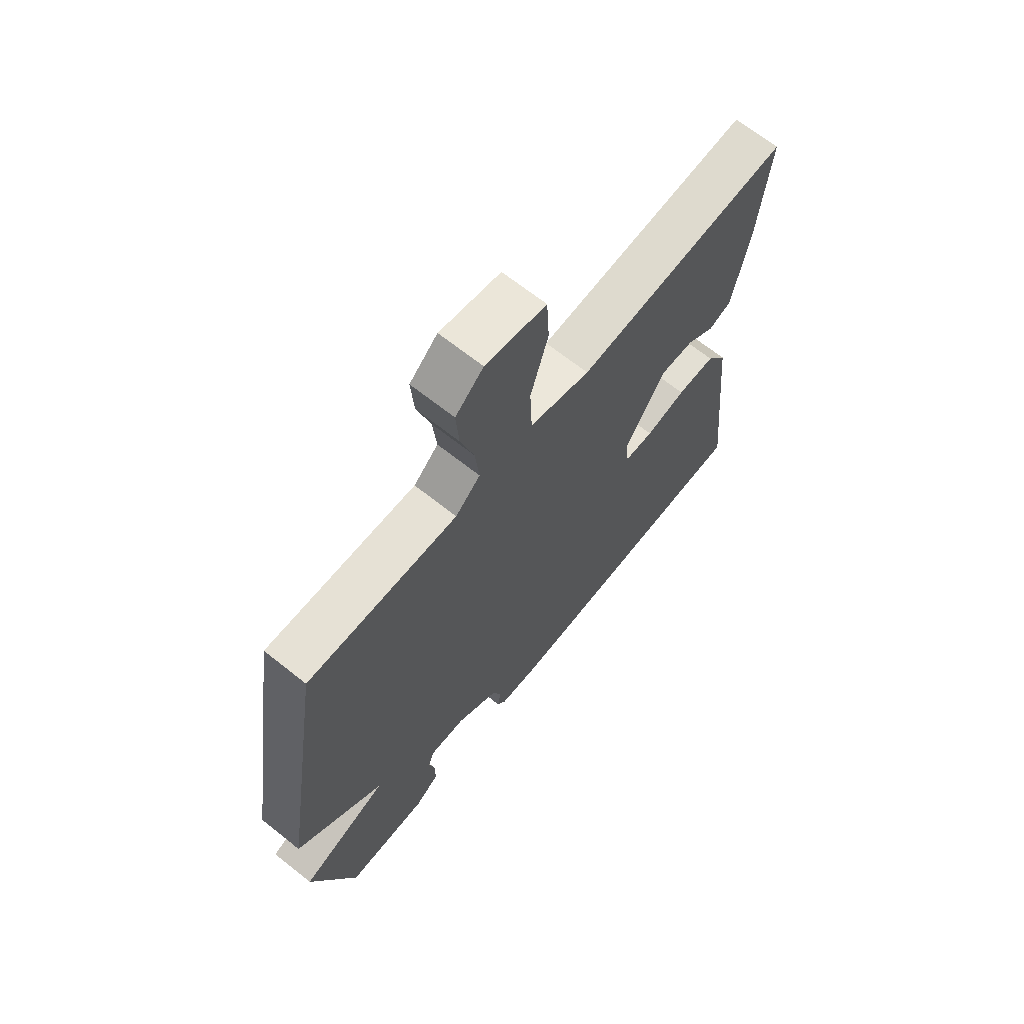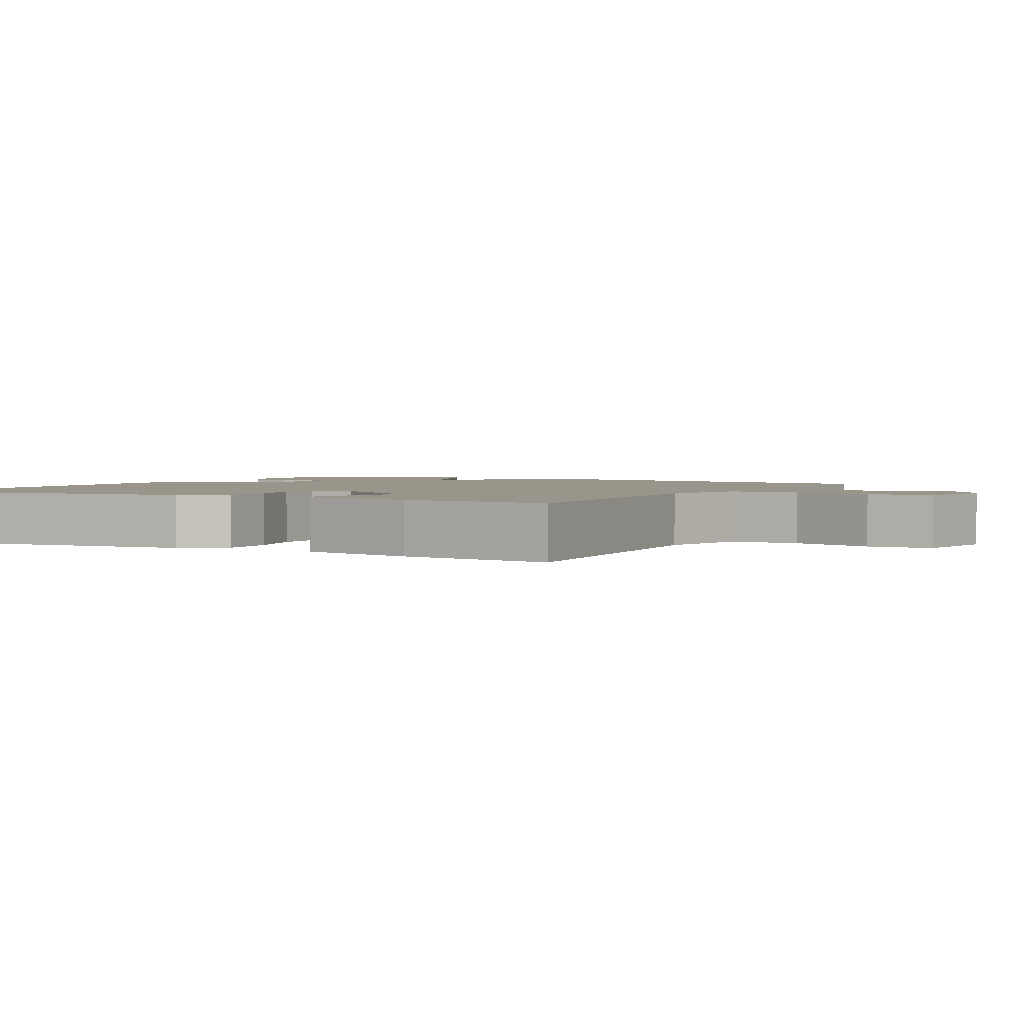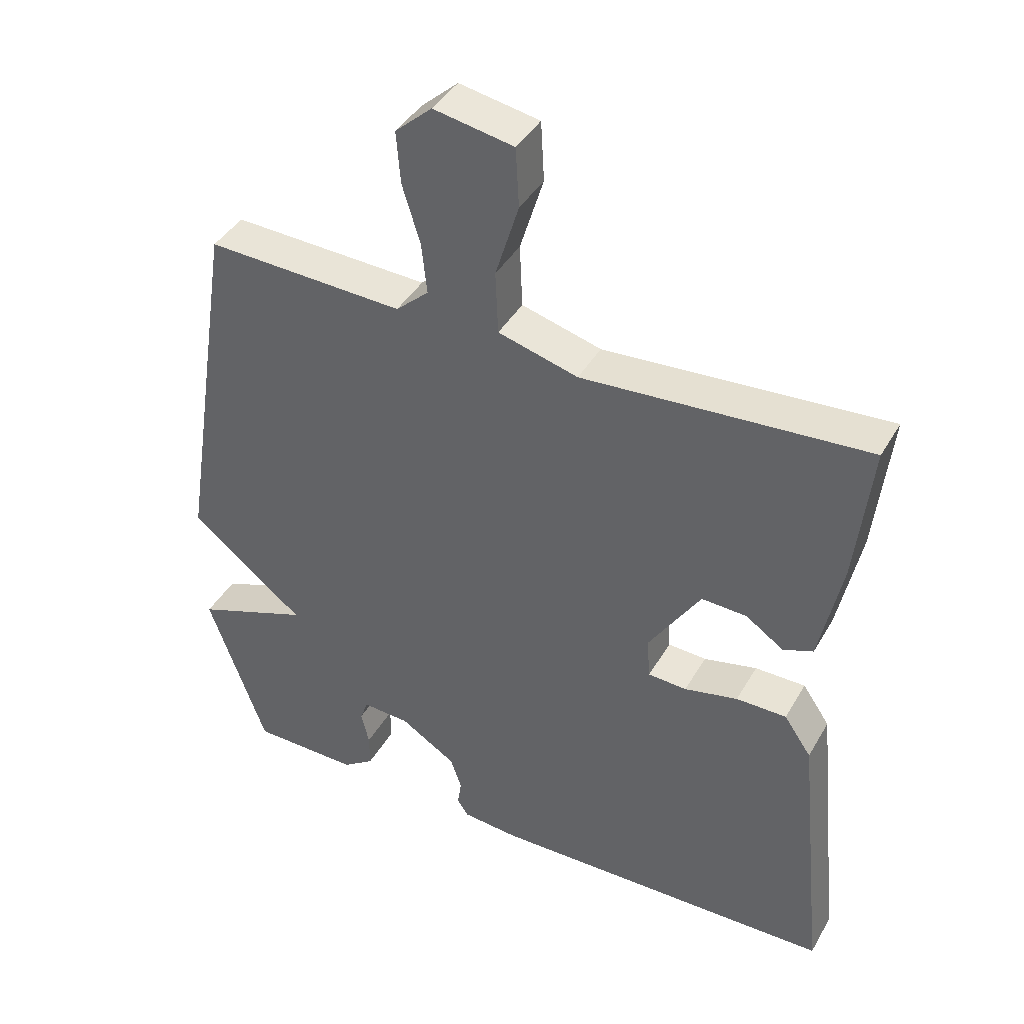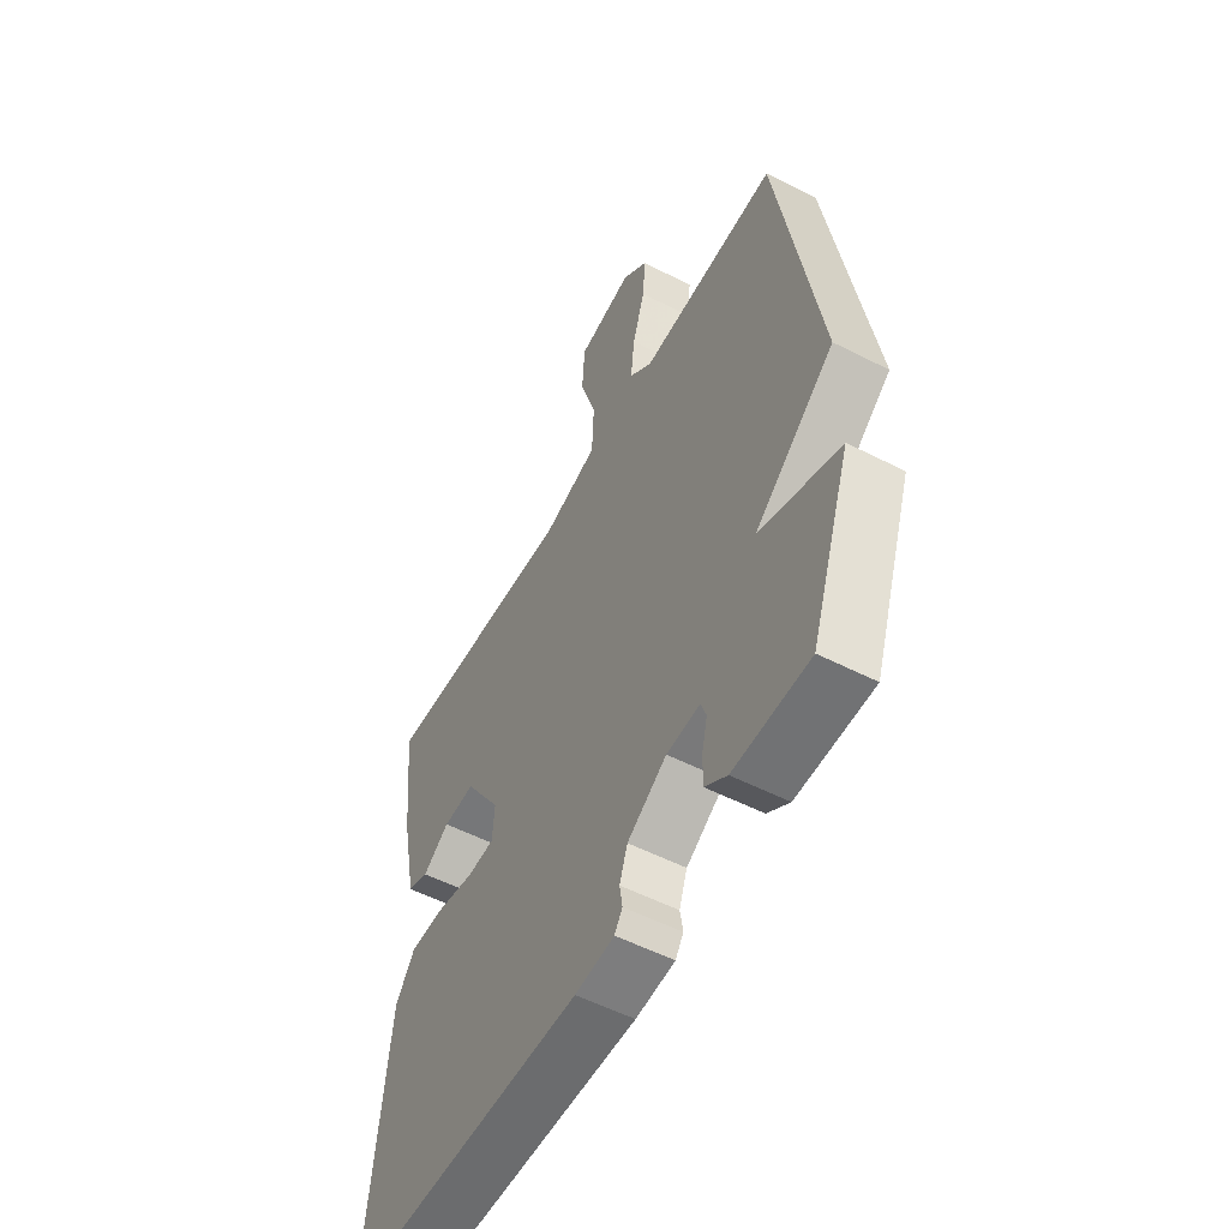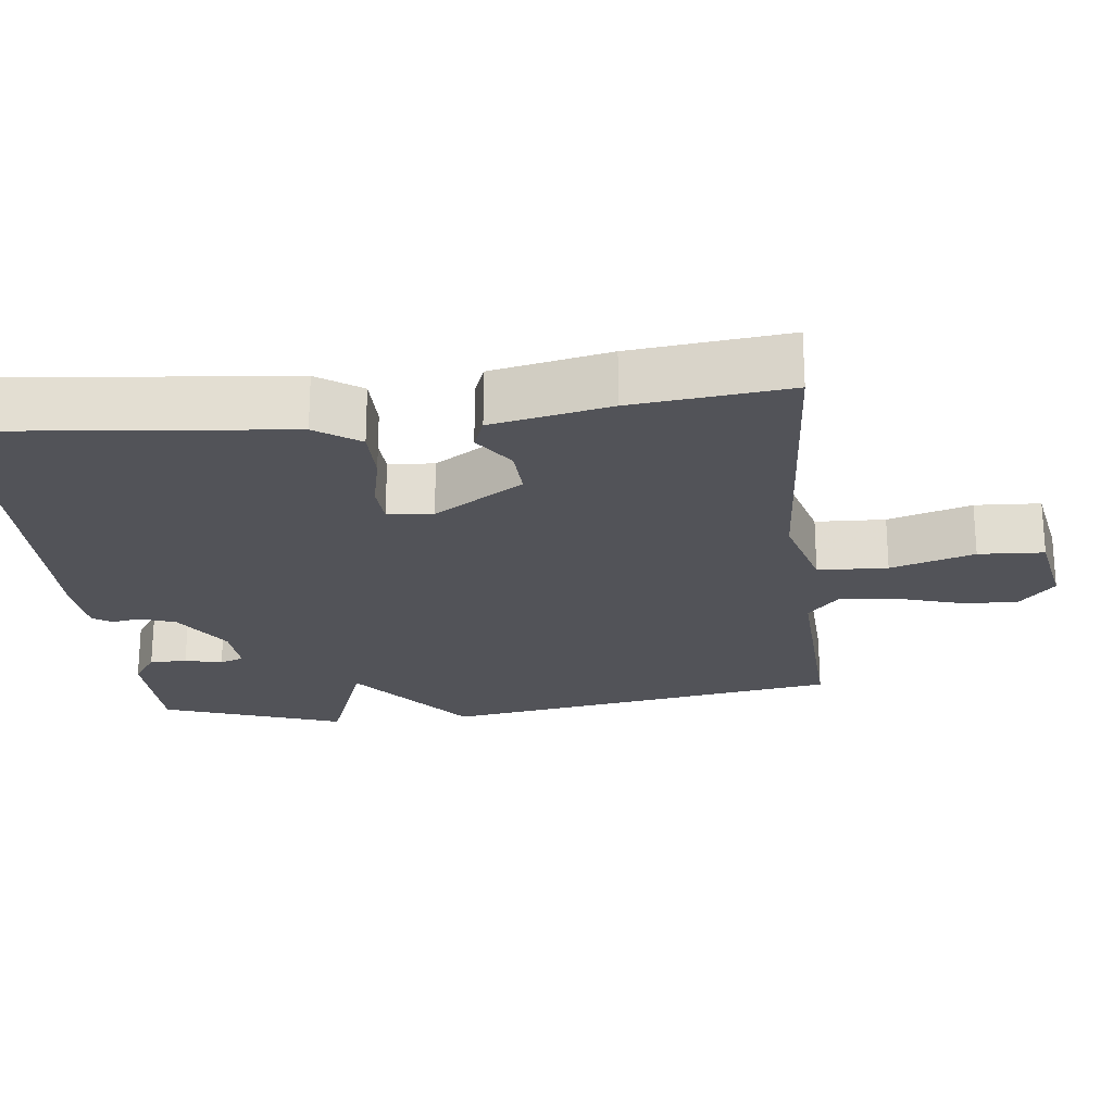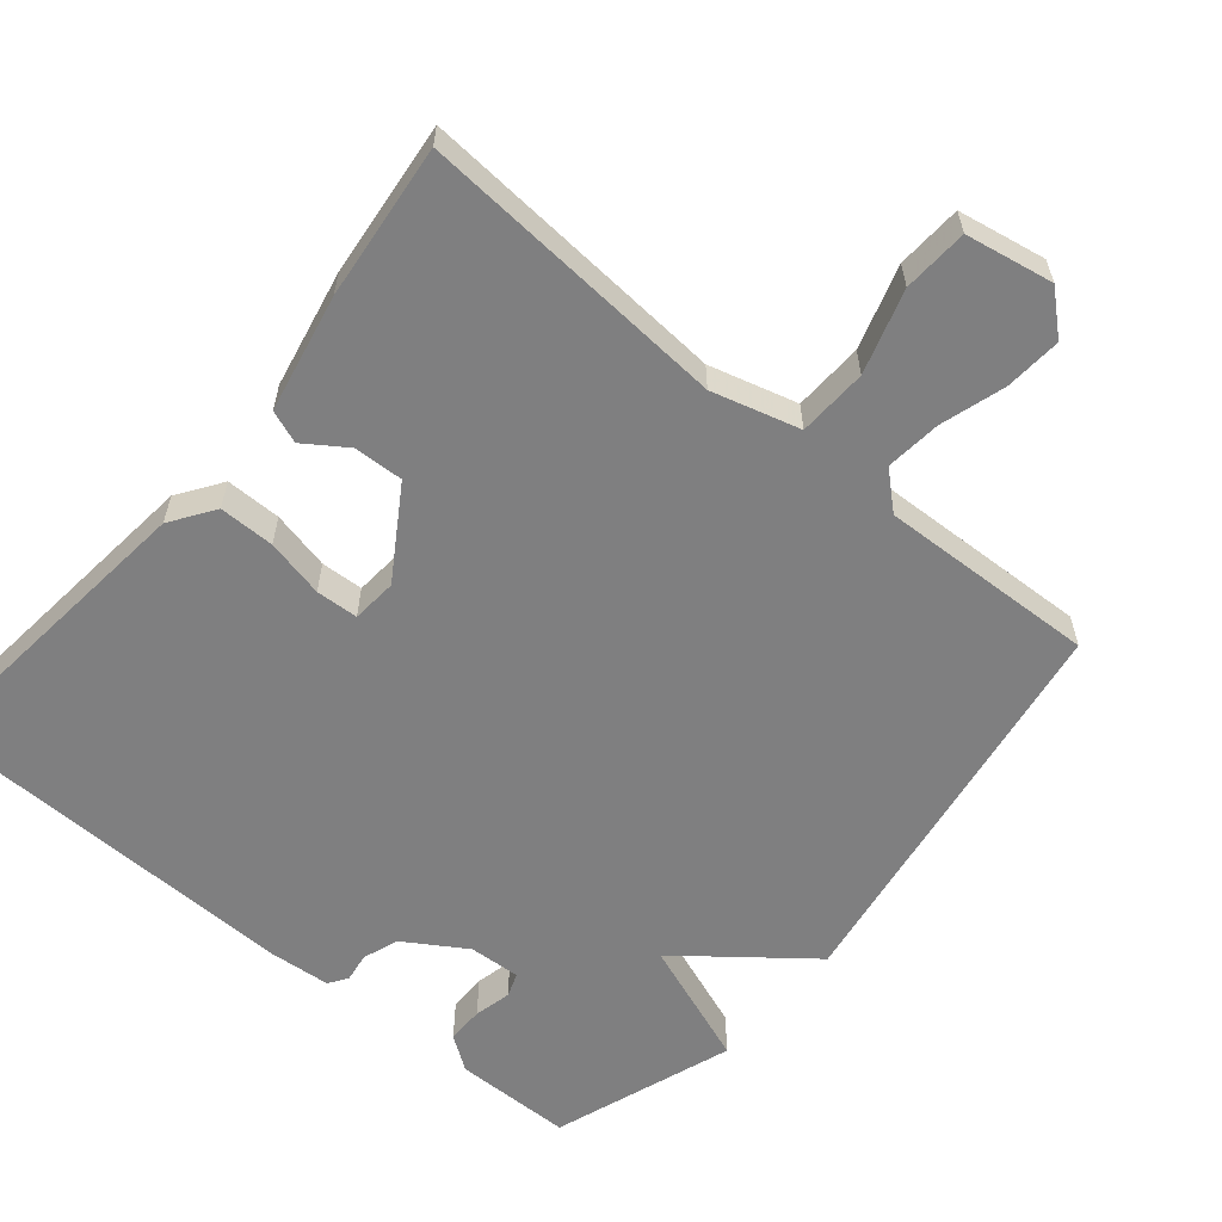
<metadata>
{"format":"obj","ext":"obj","renderer":"f3d","projection":"perspective","resolution":1024,"background":"white","views":[{"elev":67.1,"azim":128.6,"up":"+Z"},{"elev":2.2,"azim":-61.4,"up":"+Y"},{"elev":41.3,"azim":-152.3,"up":"+Z"},{"elev":-54.8,"azim":61.6,"up":"+Z"},{"elev":-22.6,"azim":-83.4,"up":"+Y"},{"elev":-59.7,"azim":-39.9,"up":"+Y"}]}
</metadata>
<code>
v -0.5 0.07 0.5
v -0.074 0.07 0.47
v 0.046 0.07 0.503
v 0.05 0.07 0.598
v 0.015 0.07 0.712
v 0.02 0.07 0.801
v 0.14 0.07 0.823
v 0.195 0.07 0.774
v 0.189 0.07 0.696
v 0.162 0.07 0.608
v 0.154 0.07 0.532
v 0.203 0.07 0.488
v 0.5 0.07 0.5
v 0.587 0.07 -0.052
v 0.415 0.07 -0.188
v 0.587 0.07 -0.252
v 0.5 0.07 -0.5
v 0.338 0.07 -0.502
v 0.291 0.07 -0.469
v 0.291 0.07 -0.418
v 0.303 0.07 -0.367
v 0.291 0.07 -0.334
v 0.22 0.07 -0.338
v 0.136 0.07 -0.391
v 0.119 0.07 -0.44
v 0.125 0.07 -0.479
v 0.108 0.07 -0.505
v 0.024 0.07 -0.512
v -0.5 0.07 -0.5
v -0.456 0.07 -0.078
v -0.415 0.07 -0.018
v -0.339 0.07 -0.018
v -0.259 0.07 -0.036
v -0.201 0.07 -0.033
v -0.196 0.07 0.029
v -0.274 0.07 0.151
v -0.342 0.07 0.148
v -0.399 0.07 0.109
v -0.444 0.07 0.126
v -0.477 0.07 0.287
v -0.5 0 0.5
v -0.074 0 0.47
v 0.046 0 0.503
v 0.05 0 0.598
v 0.015 0 0.712
v 0.02 0 0.801
v 0.14 0 0.823
v 0.195 0 0.774
v 0.189 0 0.696
v 0.162 0 0.608
v 0.154 0 0.532
v 0.203 0 0.488
v 0.5 0 0.5
v 0.587 0 -0.052
v 0.415 0 -0.188
v 0.587 0 -0.252
v 0.5 0 -0.5
v 0.338 0 -0.502
v 0.291 0 -0.469
v 0.291 0 -0.418
v 0.303 0 -0.367
v 0.291 0 -0.334
v 0.22 0 -0.338
v 0.136 0 -0.391
v 0.119 0 -0.44
v 0.125 0 -0.479
v 0.108 0 -0.505
v 0.024 0 -0.512
v -0.5 0 -0.5
v -0.456 0 -0.078
v -0.415 0 -0.018
v -0.339 0 -0.018
v -0.259 0 -0.036
v -0.201 0 -0.033
v -0.196 0 0.029
v -0.274 0 0.151
v -0.342 0 0.148
v -0.399 0 0.109
v -0.444 0 0.126
v -0.477 0 0.287
f 40 1 2
f 39 40 2
f 38 39 2
f 37 38 2
f 36 37 2 3
f 35 36 3
f 34 35 3
f 31 32 33
f 30 31 33
f 29 30 33
f 28 29 33
f 27 28 33
f 26 27 33
f 25 26 33
f 24 25 33 34
f 23 24 34 3
f 19 20 21
f 18 19 21
f 17 18 21
f 16 17 21
f 15 16 21
f 15 21 22
f 12 13 14 15
f 23 3 4
f 22 23 4
f 15 22 4
f 12 15 4
f 11 12 4
f 8 9 10
f 7 8 10
f 7 10 11
f 6 7 11
f 5 6 11
f 4 5 11
f 42 41 80
f 42 80 79
f 42 79 78
f 42 78 77
f 43 42 77 76
f 43 76 75
f 43 75 74
f 73 72 71
f 73 71 70
f 73 70 69
f 73 69 68
f 73 68 67
f 73 67 66
f 73 66 65
f 74 73 65 64
f 43 74 64 63
f 61 60 59
f 61 59 58
f 61 58 57
f 61 57 56
f 61 56 55
f 62 61 55
f 55 54 53 52
f 44 43 63
f 44 63 62
f 44 62 55
f 44 55 52
f 44 52 51
f 50 49 48
f 50 48 47
f 51 50 47
f 51 47 46
f 51 46 45
f 51 45 44
f 1 41 42 2
f 2 42 43 3
f 3 43 44 4
f 4 44 45 5
f 5 45 46 6
f 6 46 47 7
f 7 47 48 8
f 8 48 49 9
f 9 49 50 10
f 10 50 51 11
f 11 51 52 12
f 12 52 53 13
f 13 53 54 14
f 14 54 55 15
f 15 55 56 16
f 16 56 57 17
f 17 57 58 18
f 18 58 59 19
f 19 59 60 20
f 20 60 61 21
f 21 61 62 22
f 22 62 63 23
f 23 63 64 24
f 24 64 65 25
f 25 65 66 26
f 26 66 67 27
f 27 67 68 28
f 28 68 69 29
f 29 69 70 30
f 30 70 71 31
f 31 71 72 32
f 32 72 73 33
f 33 73 74 34
f 34 74 75 35
f 35 75 76 36
f 36 76 77 37
f 37 77 78 38
f 38 78 79 39
f 39 79 80 40
f 40 80 41 1

</code>
